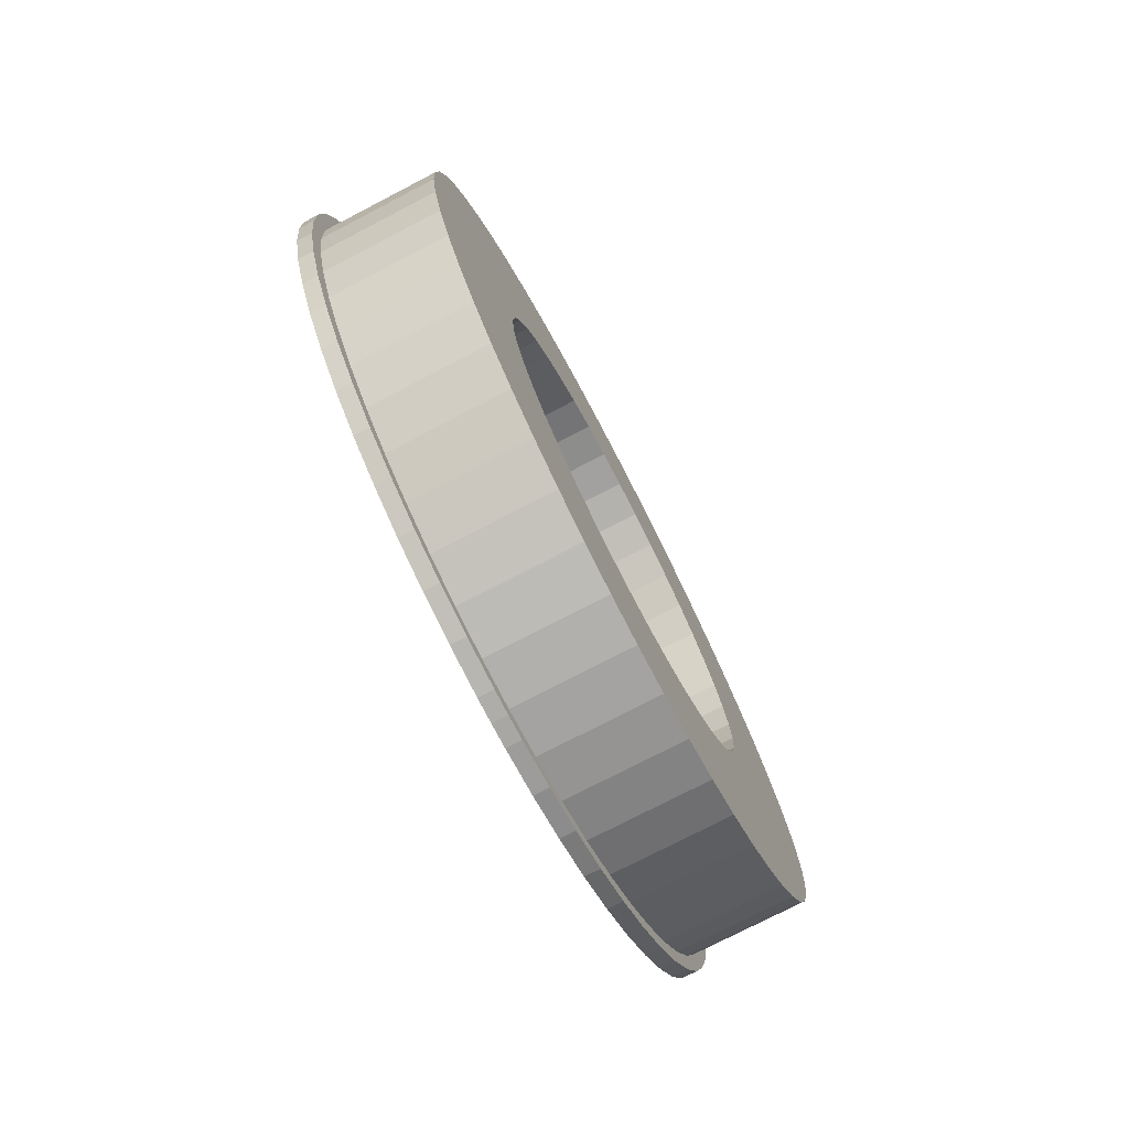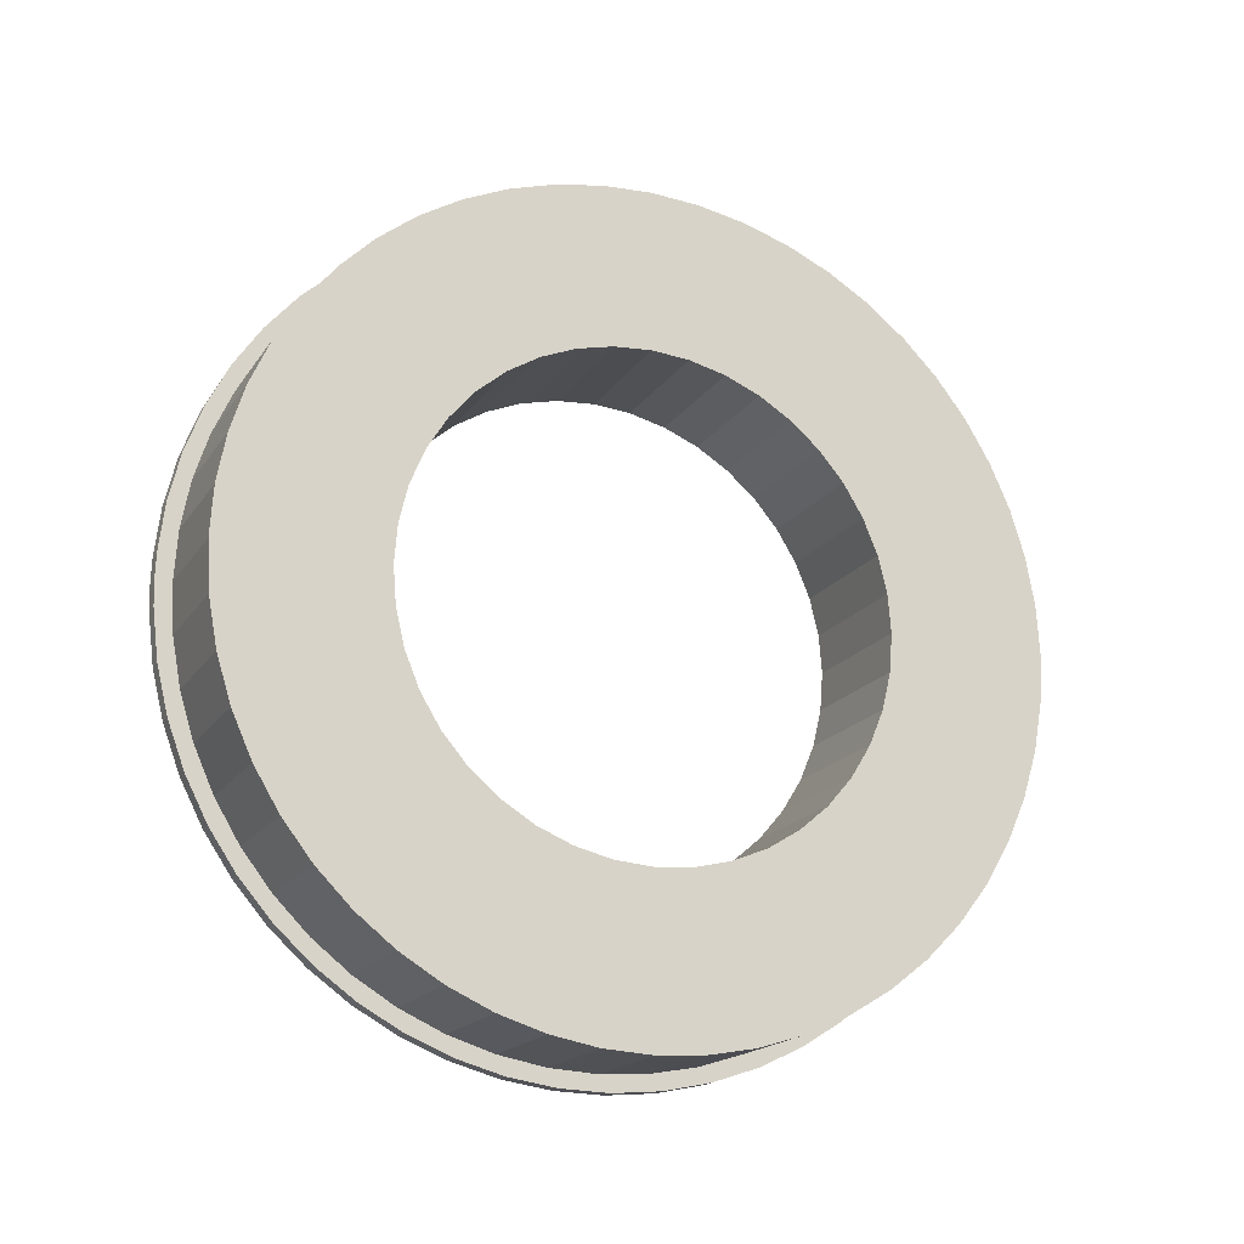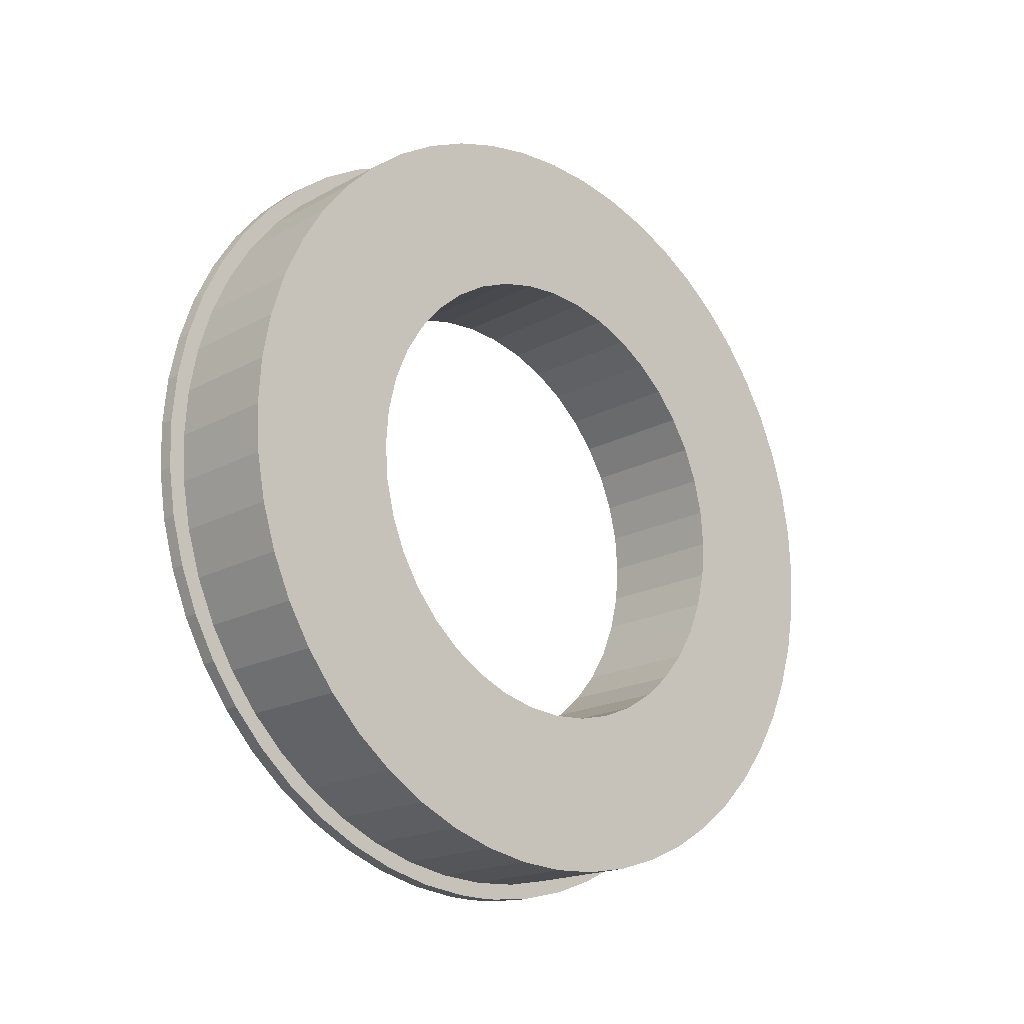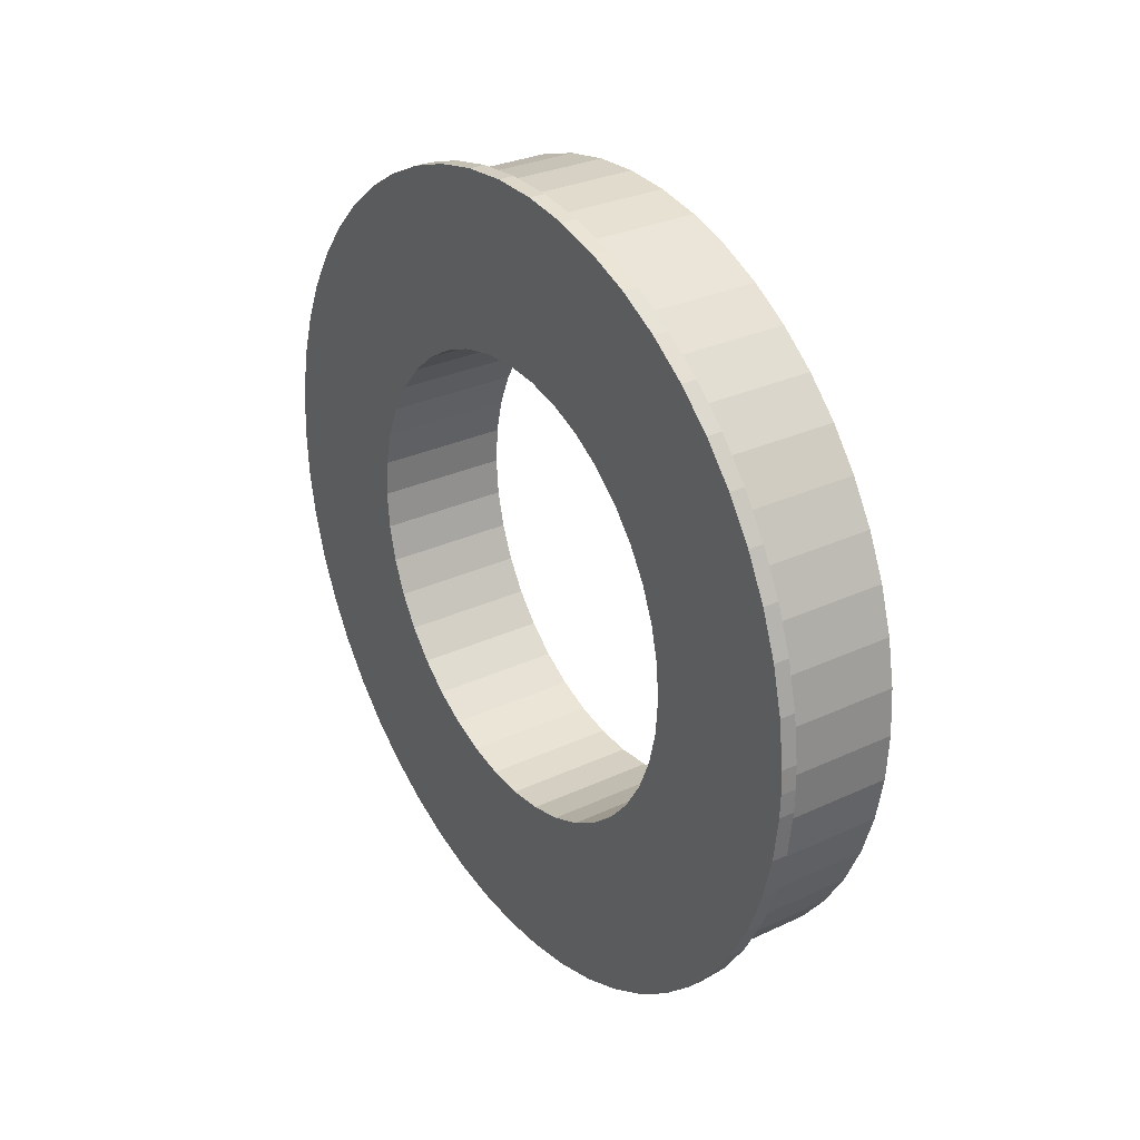
<metadata>
{"format":"obj","ext":"obj","renderer":"f3d","projection":"perspective","resolution":1024,"background":"white","views":[{"elev":-76.0,"azim":-152.6,"up":"+Z"},{"elev":-18.2,"azim":-113.5,"up":"+Y"},{"elev":-18.5,"azim":-133.8,"up":"+Z"},{"elev":29.9,"azim":145.7,"up":"+Y"}]}
</metadata>
<code>
v 444.5 -52.26 36.07
v 444.5 -26.94 26.94
v 444.5 -30.82 22.39
v 444.5 -33.95 17.3
v 444.5 -56.23 29.51
v 444.5 -59.37 22.52
v 444.5 -36.24 11.77
v 444.5 -61.65 15.2
v 444.5 -37.63 5.96
v 444.5 -63.04 7.654
v 444.5 -38.1 0
v 444.5 -63.5 0
v 444.5 -63.04 -7.654
v 444.5 -37.63 -5.96
v 444.5 -61.65 -15.2
v 444.5 -36.24 -11.77
v 444.5 -11.77 36.24
v 444.5 -22.52 59.37
v 444.5 -15.2 61.65
v 444.5 -17.3 33.95
v 444.5 -29.51 56.23
v 444.5 -36.07 52.26
v 444.5 -22.39 30.82
v 444.5 -42.11 47.53
v 444.5 -47.53 42.11
v 444.5 5.96 37.63
v 444.5 7.654 63.04
v 444.5 15.2 61.65
v 444.5 0 38.1
v 444.5 -7.654 63.04
v 444.5 0 63.5
v 444.5 -5.96 37.63
v 444.5 22.39 30.82
v 444.5 36.07 52.26
v 444.5 26.94 26.94
v 444.5 17.3 33.95
v 444.5 22.52 59.37
v 444.5 29.51 56.23
v 444.5 11.77 36.24
v 444.5 -59.37 -22.52
v 444.5 -33.95 -17.3
v 444.5 -56.23 -29.51
v 444.5 -52.26 -36.07
v 444.5 -30.82 -22.39
v 444.5 -42.11 -47.53
v 444.5 -26.94 -26.94
v 444.5 -22.39 -30.82
v 444.5 -47.53 -42.11
v 444.5 -15.2 -61.65
v 444.5 -11.77 -36.24
v 444.5 -5.96 -37.63
v 444.5 -22.52 -59.37
v 444.5 -17.3 -33.95
v 444.5 -29.51 -56.23
v 444.5 -36.07 -52.26
v 444.5 42.11 47.53
v 444.5 47.53 42.11
v 444.5 30.82 22.39
v 444.5 52.26 36.07
v 444.5 33.95 17.3
v 444.5 56.23 29.51
v 444.5 59.37 22.52
v 444.5 36.24 11.77
v 444.5 61.65 15.2
v 444.5 37.63 5.96
v 444.5 63.04 7.654
v 444.5 38.1 0
v 444.5 63.5 0
v 444.5 37.63 -5.96
v 444.5 63.04 -7.654
v 444.5 61.65 -15.2
v 444.5 36.24 -11.77
v 444.5 59.37 -22.52
v 444.5 33.95 -17.3
v 444.5 56.23 -29.51
v 444.5 52.26 -36.07
v 444.5 30.82 -22.39
v 444.5 47.53 -42.11
v 444.5 26.94 -26.94
v 444.5 42.11 -47.53
v 444.5 22.39 -30.82
v 444.5 36.07 -52.26
v 444.5 17.3 -33.95
v 444.5 29.51 -56.23
v 444.5 11.77 -36.24
v 444.5 22.52 -59.37
v 444.5 15.2 -61.65
v 444.5 5.96 -37.63
v 444.5 7.654 -63.04
v 444.5 0 -38.1
v 444.5 0 -63.5
v 444.5 -7.654 -63.04
v 463.5 7.654 63.04
v 463.5 15.2 61.65
v 463.5 22.52 59.37
v 463.5 29.51 56.23
v 463.5 36.07 52.26
v 463.5 42.11 47.53
v 463.5 47.53 42.11
v 463.5 52.26 36.07
v 463.5 56.23 29.51
v 463.5 59.37 22.52
v 463.5 61.65 15.2
v 463.5 63.04 7.654
v 463.5 63.5 0
v 463.5 63.04 -7.654
v 463.5 61.65 -15.2
v 463.5 59.37 -22.52
v 463.5 56.23 -29.51
v 463.5 52.26 -36.07
v 463.5 47.53 -42.11
v 463.5 42.11 -47.53
v 463.5 36.07 -52.26
v 463.5 29.51 -56.23
v 463.5 22.52 -59.37
v 463.5 15.2 -61.65
v 463.5 7.654 -63.04
v 463.5 0 -63.5
v 463.5 -7.654 -63.04
v 463.5 -15.2 -61.65
v 463.5 -22.52 -59.37
v 463.5 -29.51 -56.23
v 463.5 -36.07 -52.26
v 463.5 -42.11 -47.53
v 463.5 -47.53 -42.11
v 463.5 -52.26 -36.07
v 463.5 -56.23 -29.51
v 463.5 -59.37 -22.52
v 463.5 -61.65 -15.2
v 463.5 -63.04 -7.654
v 463.5 -63.5 0
v 463.5 -63.04 7.654
v 463.5 -61.65 15.2
v 463.5 -59.37 22.52
v 463.5 -56.23 29.51
v 463.5 -52.26 36.07
v 463.5 -47.53 42.11
v 463.5 -42.11 47.53
v 463.5 -36.07 52.26
v 463.5 -29.51 56.23
v 463.5 -22.52 59.37
v 463.5 -15.2 61.65
v 463.5 -7.654 63.04
v 463.5 0 63.5
v 466.1 11.77 36.24
v 466.1 5.96 37.63
v 466.1 0 38.1
v 466.1 17.3 33.95
v 466.1 22.39 30.82
v 466.1 26.94 26.94
v 466.1 30.82 22.39
v 466.1 33.95 17.3
v 466.1 36.24 11.77
v 466.1 37.63 5.96
v 466.1 38.1 0
v 466.1 37.63 -5.96
v 466.1 36.24 -11.77
v 466.1 33.95 -17.3
v 466.1 30.82 -22.39
v 466.1 26.94 -26.94
v 466.1 22.39 -30.82
v 466.1 17.3 -33.95
v 466.1 11.77 -36.24
v 466.1 5.96 -37.63
v 466.1 0 -38.1
v 466.1 -5.96 -37.63
v 466.1 -11.77 -36.24
v 466.1 -17.3 -33.95
v 466.1 -22.39 -30.82
v 466.1 -26.94 -26.94
v 466.1 -30.82 -22.39
v 466.1 -33.95 -17.3
v 466.1 -36.24 -11.77
v 466.1 -37.63 -5.96
v 466.1 -38.1 0
v 466.1 -37.63 5.96
v 466.1 -36.24 11.77
v 466.1 -33.95 17.3
v 466.1 -30.82 22.39
v 466.1 -26.94 26.94
v 466.1 -22.39 30.82
v 466.1 -17.3 33.95
v 466.1 -11.77 36.24
v 466.1 -5.96 37.63
v 463.5 46 -47.38
v 463.5 40.07 -52.49
v 463.5 51.28 -41.61
v 463.5 55.84 -35.25
v 463.5 33.58 -56.86
v 463.5 59.62 -28.4
v 463.5 26.62 -60.44
v 463.5 62.56 -21.15
v 463.5 19.29 -63.16
v 463.5 64.62 -13.6
v 463.5 11.68 -65
v 463.5 65.78 -5.864
v 463.5 3.912 -65.92
v 463.5 66.01 1.957
v 463.5 0 -66.04
v 463.5 -3.912 -65.92
v 463.5 65.32 9.751
v 463.5 -11.68 -65
v 463.5 63.7 17.41
v 463.5 -19.29 -63.16
v 463.5 61.2 24.82
v 463.5 -26.62 -60.44
v 463.5 57.83 31.88
v 463.5 -33.58 -56.86
v 463.5 53.66 38.5
v 463.5 -40.07 -52.49
v 463.5 48.73 44.58
v 463.5 -46 -47.38
v 463.5 43.11 50.03
v 463.5 -51.28 -41.61
v 463.5 36.89 54.77
v 463.5 -55.84 -35.25
v 463.5 30.16 58.75
v 463.5 -59.62 -28.4
v 463.5 23 61.91
v 463.5 -62.56 -21.15
v 463.5 15.51 64.19
v 463.5 -64.62 -13.6
v 463.5 7.811 65.58
v 463.5 -65.78 -5.864
v 463.5 0 66.04
v 463.5 -66.01 1.957
v 463.5 -7.811 65.58
v 463.5 -65.32 9.751
v 463.5 -15.51 64.19
v 463.5 -63.7 17.41
v 463.5 -23 61.91
v 463.5 -61.2 24.82
v 463.5 -30.16 58.75
v 463.5 -57.83 31.88
v 463.5 -36.89 54.77
v 463.5 -53.66 38.5
v 463.5 -43.11 50.03
v 463.5 -48.73 44.58
v 466.1 -3.912 -65.92
v 466.1 -11.68 -65
v 466.1 -19.29 -63.16
v 466.1 -26.62 -60.44
v 466.1 -33.58 -56.86
v 466.1 -65.78 -5.864
v 466.1 -64.62 -13.6
v 466.1 -62.56 -21.15
v 466.1 -40.07 -52.49
v 466.1 -46 -47.38
v 466.1 -51.28 -41.61
v 466.1 -55.84 -35.25
v 466.1 -59.62 -28.4
v 466.1 -66.01 1.957
v 466.1 -65.32 9.751
v 466.1 -63.7 17.41
v 466.1 -61.2 24.82
v 466.1 65.78 -5.864
v 466.1 66.01 1.957
v 466.1 65.32 9.751
v 466.1 -57.83 31.88
v 466.1 -53.66 38.5
v 466.1 -43.11 50.03
v 466.1 -48.73 44.58
v 466.1 -15.51 64.19
v 466.1 -23 61.91
v 466.1 -30.16 58.75
v 466.1 -36.89 54.77
v 466.1 64.62 -13.6
v 466.1 62.56 -21.15
v 466.1 59.62 -28.4
v 466.1 55.84 -35.25
v 466.1 43.11 50.03
v 466.1 36.89 54.77
v 466.1 30.16 58.75
v 466.1 51.28 -41.61
v 466.1 46 -47.38
v 466.1 40.07 -52.49
v 466.1 33.58 -56.86
v 466.1 26.62 -60.44
v 466.1 19.29 -63.16
v 466.1 11.68 -65
v 466.1 3.912 -65.92
v 466.1 0 -66.04
v 466.1 23 61.91
v 466.1 15.51 64.19
v 466.1 7.811 65.58
v 466.1 0 66.04
v 466.1 -7.811 65.58
v 466.1 63.7 17.41
v 466.1 61.2 24.82
v 466.1 57.83 31.88
v 466.1 53.66 38.5
v 466.1 48.73 44.58
f 1 2 3
f 4 1 3
f 5 1 4
f 6 4 7
f 6 5 4
f 8 7 9
f 8 6 7
f 10 8 9
f 10 9 11
f 12 10 11
f 13 11 14
f 13 12 11
f 15 14 16
f 15 13 14
f 17 18 19
f 20 21 18
f 20 18 17
f 22 21 20
f 23 22 20
f 24 22 23
f 2 24 23
f 25 24 2
f 1 25 2
f 26 27 28
f 29 30 31
f 29 31 27
f 29 27 26
f 32 19 30
f 32 30 29
f 17 19 32
f 33 34 35
f 36 37 38
f 36 38 34
f 36 34 33
f 39 28 37
f 39 37 36
f 26 28 39
f 40 15 16
f 40 16 41
f 42 40 41
f 43 41 44
f 43 42 41
f 45 46 47
f 48 44 46
f 48 43 44
f 48 46 45
f 49 50 51
f 52 53 50
f 52 50 49
f 54 53 52
f 55 47 53
f 55 53 54
f 45 47 55
f 35 56 57
f 35 34 56
f 58 57 59
f 58 35 57
f 60 59 61
f 60 61 62
f 60 58 59
f 63 62 64
f 63 60 62
f 65 64 66
f 65 63 64
f 67 66 68
f 67 65 66
f 69 67 68
f 69 70 71
f 69 68 70
f 72 71 73
f 72 69 71
f 74 73 75
f 74 72 73
f 76 74 75
f 77 74 76
f 78 77 76
f 79 77 78
f 80 79 78
f 81 79 80
f 82 81 80
f 83 81 82
f 84 85 83
f 84 83 82
f 86 85 84
f 87 88 85
f 87 85 86
f 89 90 88
f 89 88 87
f 91 90 89
f 92 51 90
f 92 90 91
f 49 51 92
f 27 31 93
f 27 93 94
f 28 27 94
f 28 94 95
f 37 28 95
f 37 95 96
f 38 37 96
f 38 96 97
f 34 38 97
f 34 97 98
f 56 34 98
f 56 98 99
f 57 56 99
f 99 100 57
f 100 59 57
f 100 101 59
f 101 61 59
f 101 102 61
f 102 62 61
f 102 103 62
f 103 64 62
f 103 104 64
f 104 66 64
f 104 105 66
f 105 68 66
f 105 106 68
f 106 70 68
f 106 107 70
f 107 71 70
f 107 108 71
f 108 73 71
f 108 109 73
f 109 75 73
f 109 110 75
f 110 76 75
f 110 111 76
f 111 78 76
f 78 111 112
f 80 78 112
f 80 112 113
f 82 80 113
f 82 113 114
f 84 82 114
f 84 114 115
f 86 84 115
f 86 115 116
f 87 86 116
f 87 116 117
f 89 87 117
f 89 117 118
f 91 89 118
f 91 118 119
f 92 91 119
f 92 119 120
f 49 92 120
f 49 120 121
f 52 49 121
f 52 121 122
f 54 52 122
f 54 122 123
f 55 54 123
f 55 123 124
f 45 55 124
f 45 124 125
f 48 45 125
f 125 126 48
f 126 43 48
f 126 127 43
f 127 42 43
f 127 128 42
f 128 40 42
f 128 129 40
f 129 15 40
f 129 130 15
f 130 13 15
f 130 131 13
f 131 12 13
f 131 132 12
f 132 10 12
f 132 133 10
f 133 8 10
f 133 134 8
f 134 6 8
f 134 135 6
f 135 5 6
f 135 136 5
f 136 1 5
f 136 137 1
f 137 25 1
f 25 137 138
f 24 25 138
f 24 138 139
f 22 24 139
f 22 139 140
f 21 22 140
f 21 140 141
f 18 21 141
f 18 141 142
f 19 18 142
f 19 142 143
f 30 19 143
f 30 143 144
f 31 30 144
f 31 144 93
f 26 39 145
f 26 145 146
f 29 26 146
f 29 146 147
f 39 148 145
f 39 36 148
f 36 149 148
f 36 33 149
f 33 150 149
f 33 35 150
f 151 150 35
f 151 35 58
f 152 151 58
f 152 58 60
f 153 152 60
f 153 60 63
f 154 153 63
f 154 63 65
f 155 154 65
f 155 65 67
f 156 155 67
f 156 67 69
f 157 156 69
f 157 69 72
f 158 157 72
f 158 72 74
f 159 158 74
f 159 74 77
f 160 159 77
f 160 77 79
f 79 161 160
f 79 81 161
f 81 162 161
f 81 83 162
f 83 163 162
f 83 85 163
f 85 164 163
f 85 88 164
f 88 165 164
f 88 90 165
f 90 166 165
f 90 51 166
f 51 167 166
f 51 50 167
f 50 168 167
f 50 53 168
f 53 169 168
f 53 47 169
f 47 170 169
f 47 46 170
f 171 170 46
f 171 46 44
f 172 171 44
f 172 44 41
f 173 172 41
f 173 41 16
f 174 173 16
f 174 16 14
f 175 174 14
f 175 14 11
f 176 175 11
f 176 11 9
f 177 176 9
f 177 9 7
f 178 177 7
f 178 7 4
f 179 178 4
f 179 4 3
f 180 179 3
f 180 3 2
f 2 181 180
f 2 23 181
f 23 182 181
f 23 20 182
f 20 183 182
f 20 17 183
f 17 184 183
f 17 32 184
f 32 147 184
f 32 29 147
f 112 185 186
f 111 185 112
f 111 187 185
f 110 187 111
f 110 188 187
f 113 112 186
f 113 186 189
f 109 188 110
f 109 190 188
f 114 113 189
f 114 189 191
f 108 190 109
f 108 192 190
f 115 114 191
f 115 191 193
f 107 192 108
f 107 194 192
f 116 115 193
f 195 116 193
f 106 196 194
f 106 194 107
f 117 116 195
f 197 117 195
f 105 198 196
f 105 196 106
f 118 197 199
f 118 117 197
f 200 118 199
f 104 201 198
f 104 198 105
f 119 118 200
f 202 119 200
f 103 201 104
f 120 119 202
f 203 201 103
f 204 120 202
f 102 203 103
f 121 120 204
f 205 203 102
f 206 121 204
f 101 205 102
f 122 121 206
f 207 205 101
f 208 122 206
f 100 207 101
f 123 122 208
f 209 207 100
f 210 123 208
f 99 209 100
f 124 123 210
f 211 209 99
f 212 124 210
f 98 211 99
f 125 124 212
f 213 211 98
f 214 125 212
f 97 213 98
f 126 125 214
f 215 213 97
f 216 126 214
f 96 215 97
f 127 126 216
f 217 215 96
f 218 127 216
f 95 217 96
f 128 127 218
f 219 217 95
f 220 128 218
f 129 128 220
f 94 219 95
f 221 219 94
f 222 129 220
f 93 221 94
f 130 129 222
f 223 221 93
f 224 130 222
f 131 130 224
f 144 223 93
f 225 223 144
f 226 131 224
f 132 131 226
f 227 225 144
f 227 144 143
f 228 132 226
f 133 132 228
f 229 227 143
f 229 143 142
f 230 133 228
f 134 133 230
f 231 142 141
f 231 229 142
f 232 135 134
f 232 134 230
f 233 141 140
f 233 231 141
f 234 136 135
f 234 135 232
f 235 233 140
f 235 140 139
f 236 136 234
f 236 137 136
f 237 235 139
f 237 139 138
f 238 137 236
f 238 237 138
f 238 138 137
f 166 239 165
f 239 166 240
f 240 167 241
f 241 167 242
f 166 167 240
f 242 168 243
f 167 168 242
f 168 169 243
f 175 244 174
f 174 245 173
f 244 245 174
f 173 246 172
f 245 246 173
f 243 169 247
f 247 170 248
f 169 170 247
f 171 249 170
f 170 249 248
f 172 250 171
f 171 250 249
f 172 251 250
f 172 246 251
f 176 252 175
f 175 252 244
f 176 253 252
f 177 254 176
f 176 254 253
f 178 255 177
f 177 255 254
f 256 155 156
f 257 155 256
f 258 154 257
f 257 154 155
f 258 153 154
f 179 259 178
f 178 259 255
f 179 260 259
f 181 261 180
f 180 262 179
f 261 262 180
f 179 262 260
f 184 263 183
f 183 264 182
f 263 264 183
f 264 265 182
f 182 266 181
f 265 266 182
f 266 261 181
f 256 156 267
f 267 157 268
f 268 157 269
f 156 157 267
f 269 158 270
f 157 158 269
f 158 159 270
f 271 149 150
f 149 272 148
f 271 272 149
f 148 273 145
f 272 273 148
f 274 160 275
f 275 160 276
f 276 161 277
f 160 161 276
f 270 159 274
f 274 159 160
f 161 162 277
f 277 162 278
f 278 163 279
f 279 163 280
f 162 163 278
f 280 164 281
f 163 164 280
f 282 165 239
f 281 165 282
f 164 165 281
f 273 283 145
f 145 284 146
f 283 284 145
f 146 285 147
f 284 285 146
f 285 286 147
f 147 287 184
f 286 287 147
f 287 263 184
f 288 153 258
f 289 153 288
f 290 152 289
f 289 152 153
f 291 151 290
f 290 151 152
f 291 292 151
f 292 150 151
f 292 271 150
f 199 281 282
f 200 199 282
f 200 282 239
f 240 200 239
f 202 200 240
f 241 202 240
f 204 202 241
f 242 204 241
f 206 204 242
f 243 206 242
f 208 206 243
f 247 208 243
f 210 208 247
f 248 210 247
f 212 210 248
f 248 249 212
f 212 249 214
f 249 250 214
f 214 250 216
f 250 251 216
f 216 251 218
f 251 246 218
f 218 246 220
f 246 245 220
f 220 245 222
f 245 244 222
f 222 244 224
f 244 252 224
f 224 252 226
f 252 253 226
f 226 253 228
f 253 254 228
f 228 254 230
f 254 255 230
f 230 255 232
f 255 259 232
f 232 259 234
f 259 260 234
f 234 260 236
f 260 262 236
f 236 262 238
f 261 238 262
f 237 238 261
f 266 237 261
f 235 237 266
f 265 235 266
f 233 235 265
f 264 233 265
f 231 233 264
f 263 231 264
f 229 231 263
f 287 229 263
f 227 229 287
f 286 227 287
f 225 227 286
f 285 225 286
f 223 225 285
f 284 223 285
f 221 223 284
f 283 221 284
f 219 221 283
f 273 219 283
f 217 219 273
f 272 217 273
f 215 217 272
f 271 215 272
f 213 215 271
f 292 213 271
f 211 213 292
f 292 291 211
f 211 291 209
f 291 290 209
f 209 290 207
f 290 289 207
f 207 289 205
f 289 288 205
f 205 288 203
f 288 258 203
f 203 258 201
f 258 257 201
f 201 257 198
f 257 256 198
f 198 256 196
f 256 267 196
f 196 267 194
f 267 268 194
f 194 268 192
f 268 269 192
f 192 269 190
f 269 270 190
f 190 270 188
f 270 274 188
f 188 274 187
f 274 275 187
f 187 275 185
f 276 185 275
f 186 185 276
f 277 186 276
f 189 186 277
f 278 189 277
f 191 189 278
f 279 191 278
f 193 191 279
f 280 193 279
f 195 193 280
f 281 195 280
f 197 195 281
f 199 197 281

</code>
